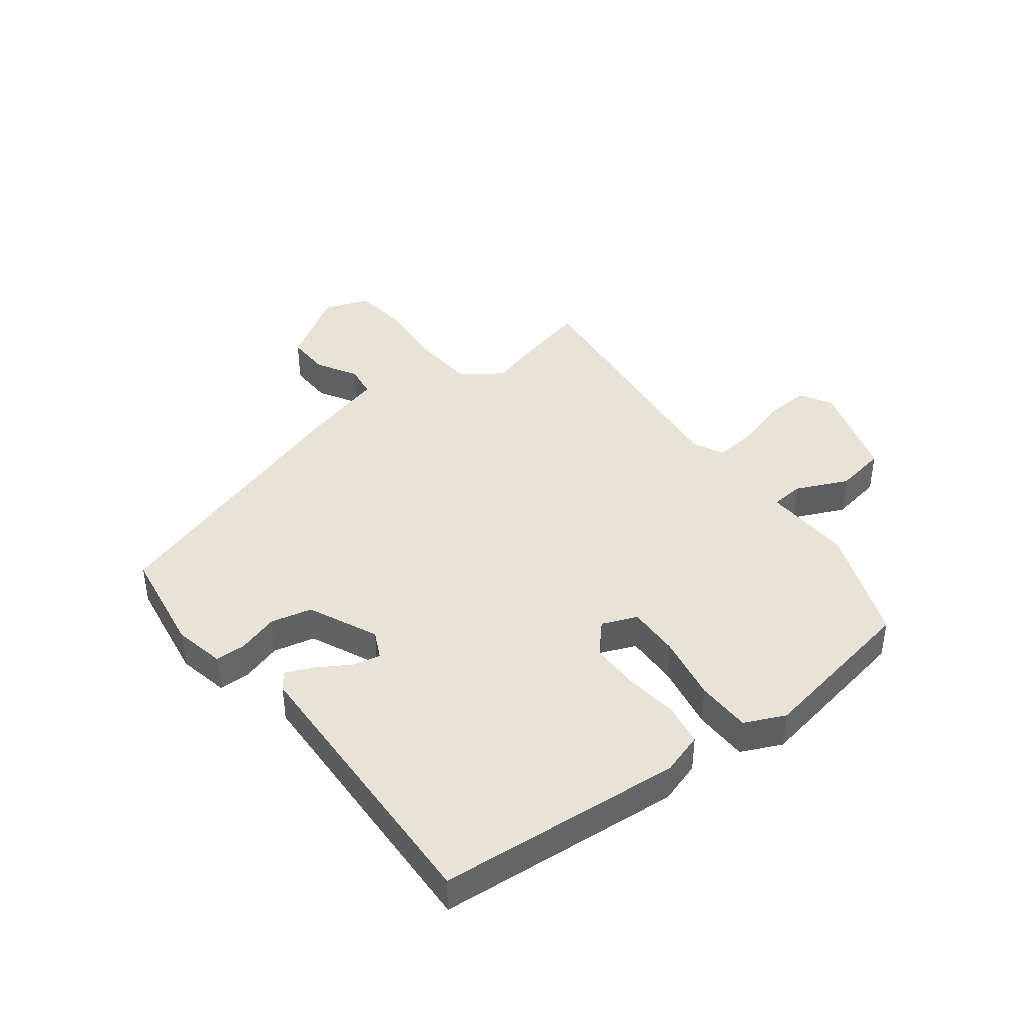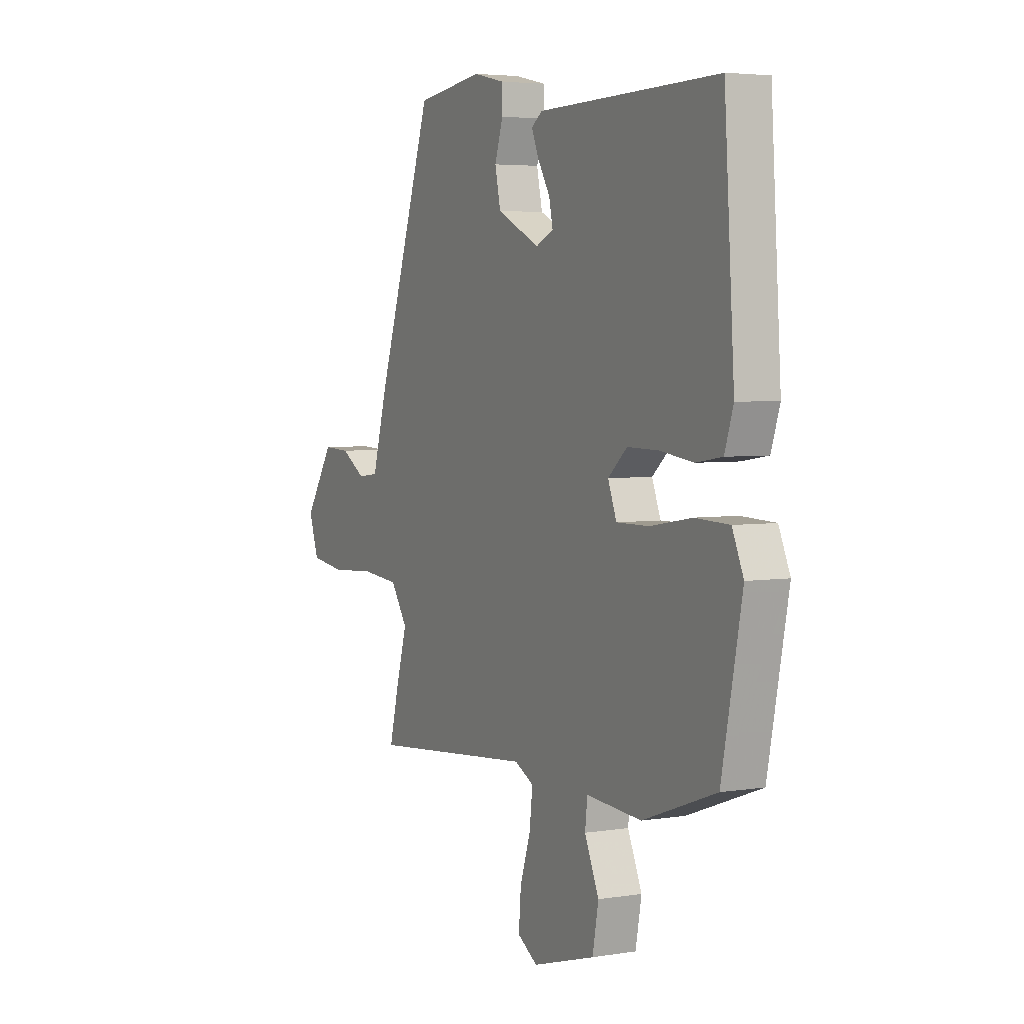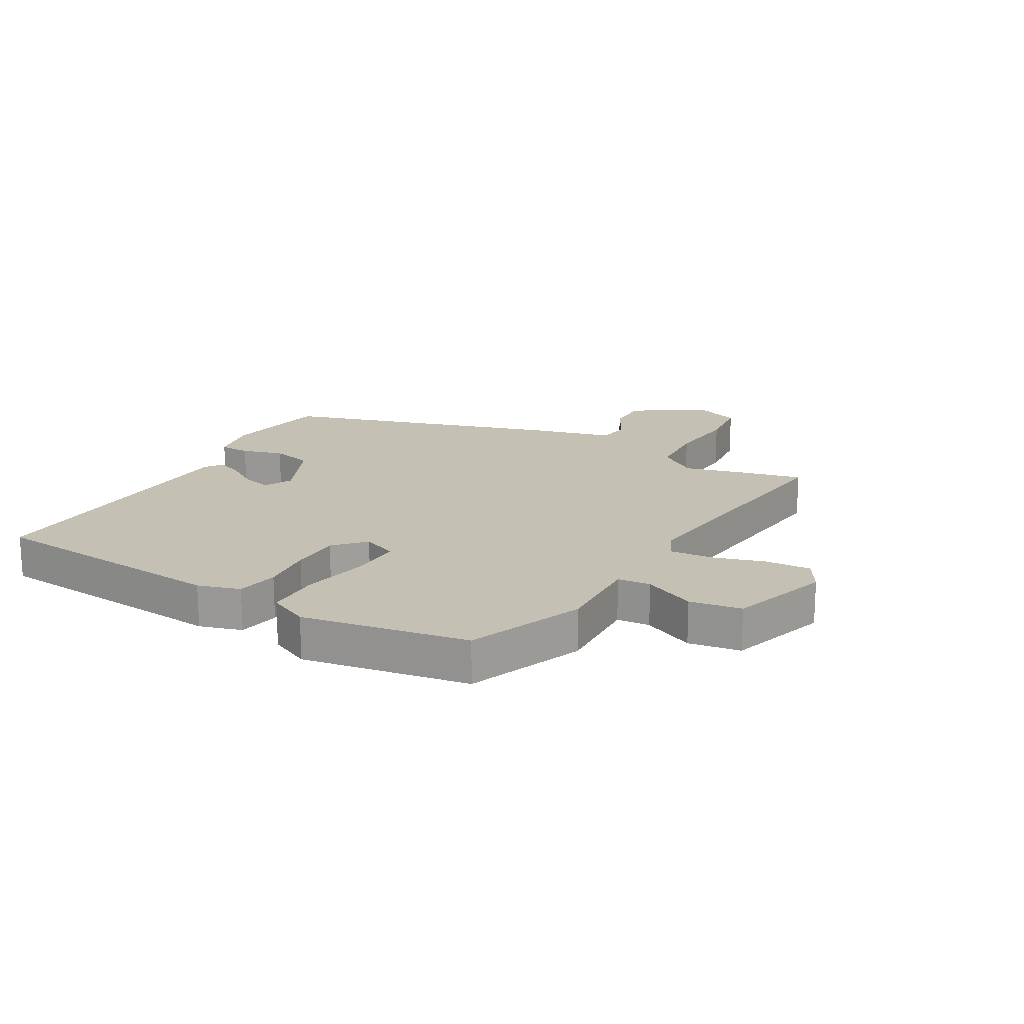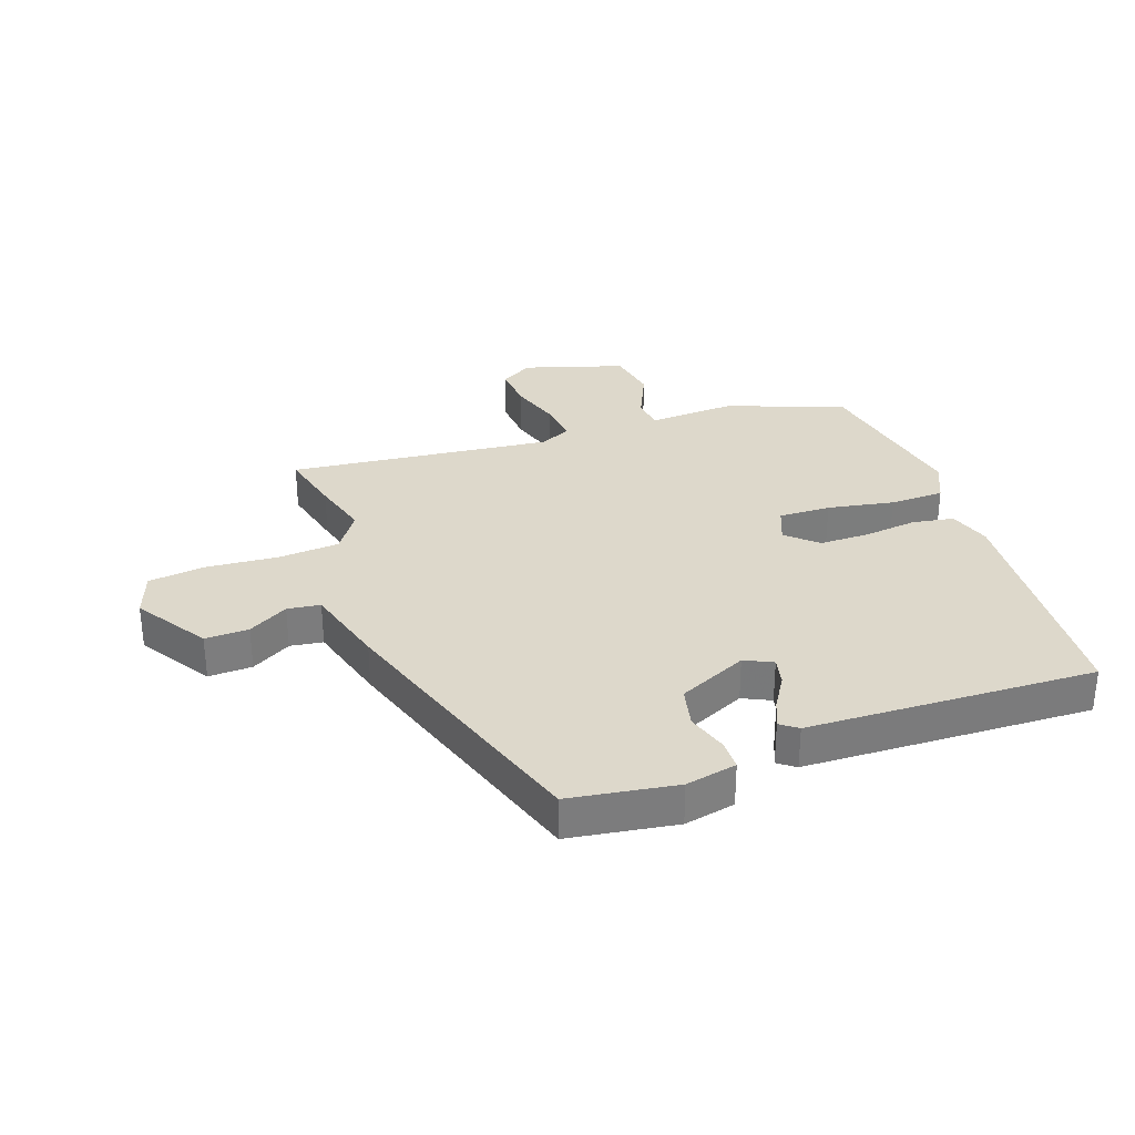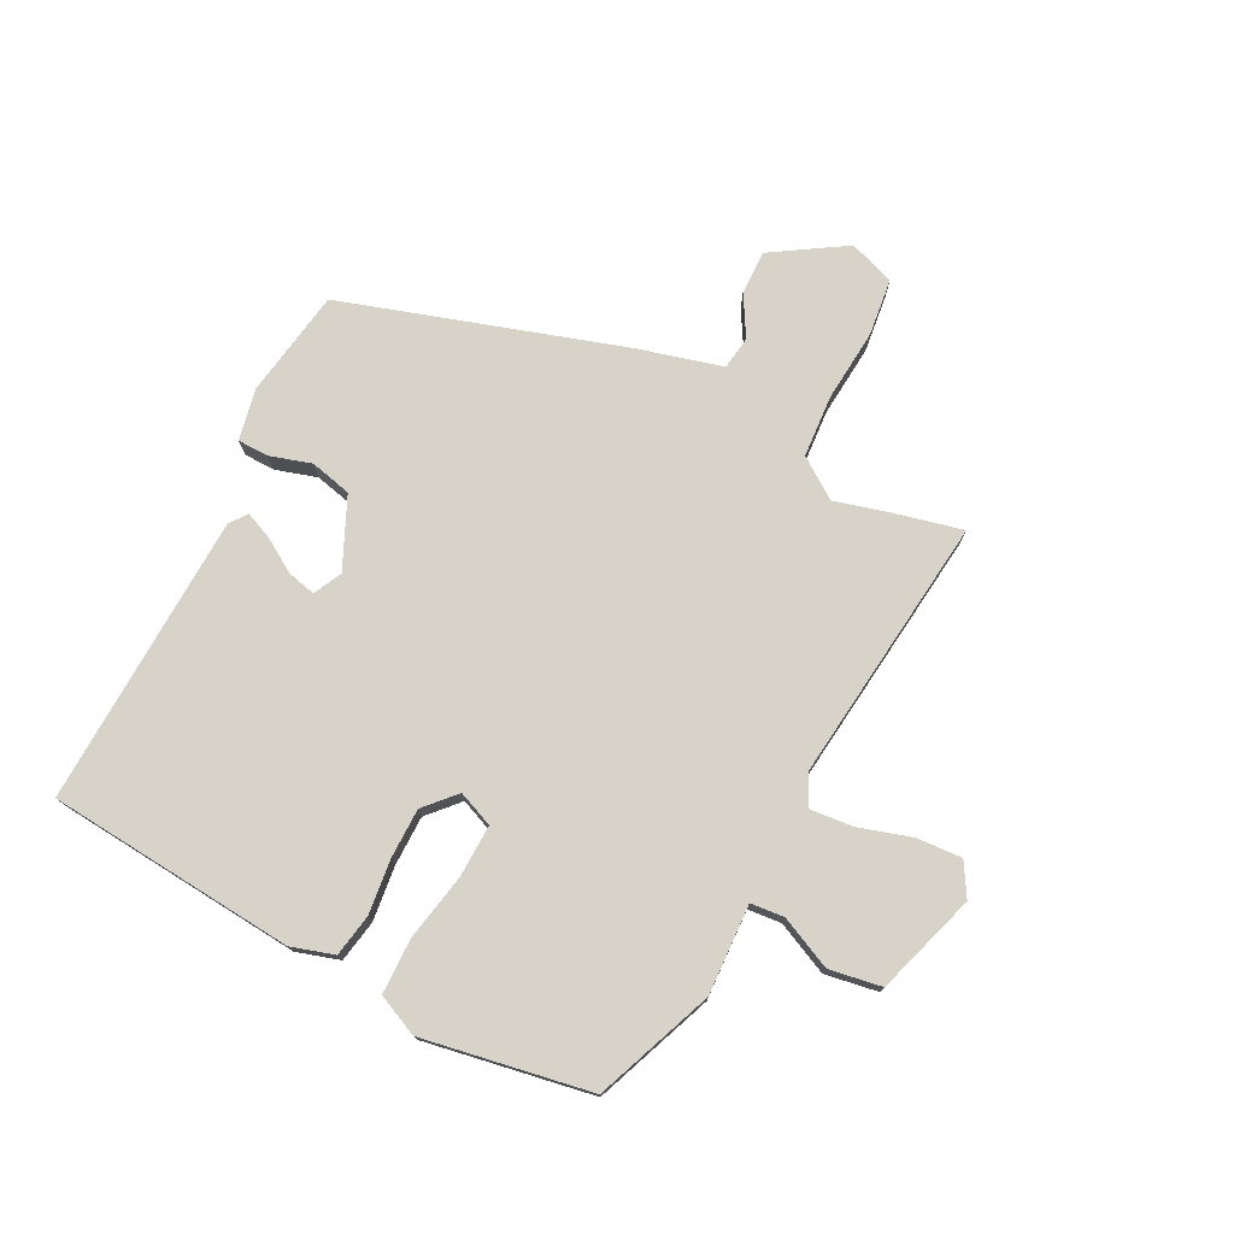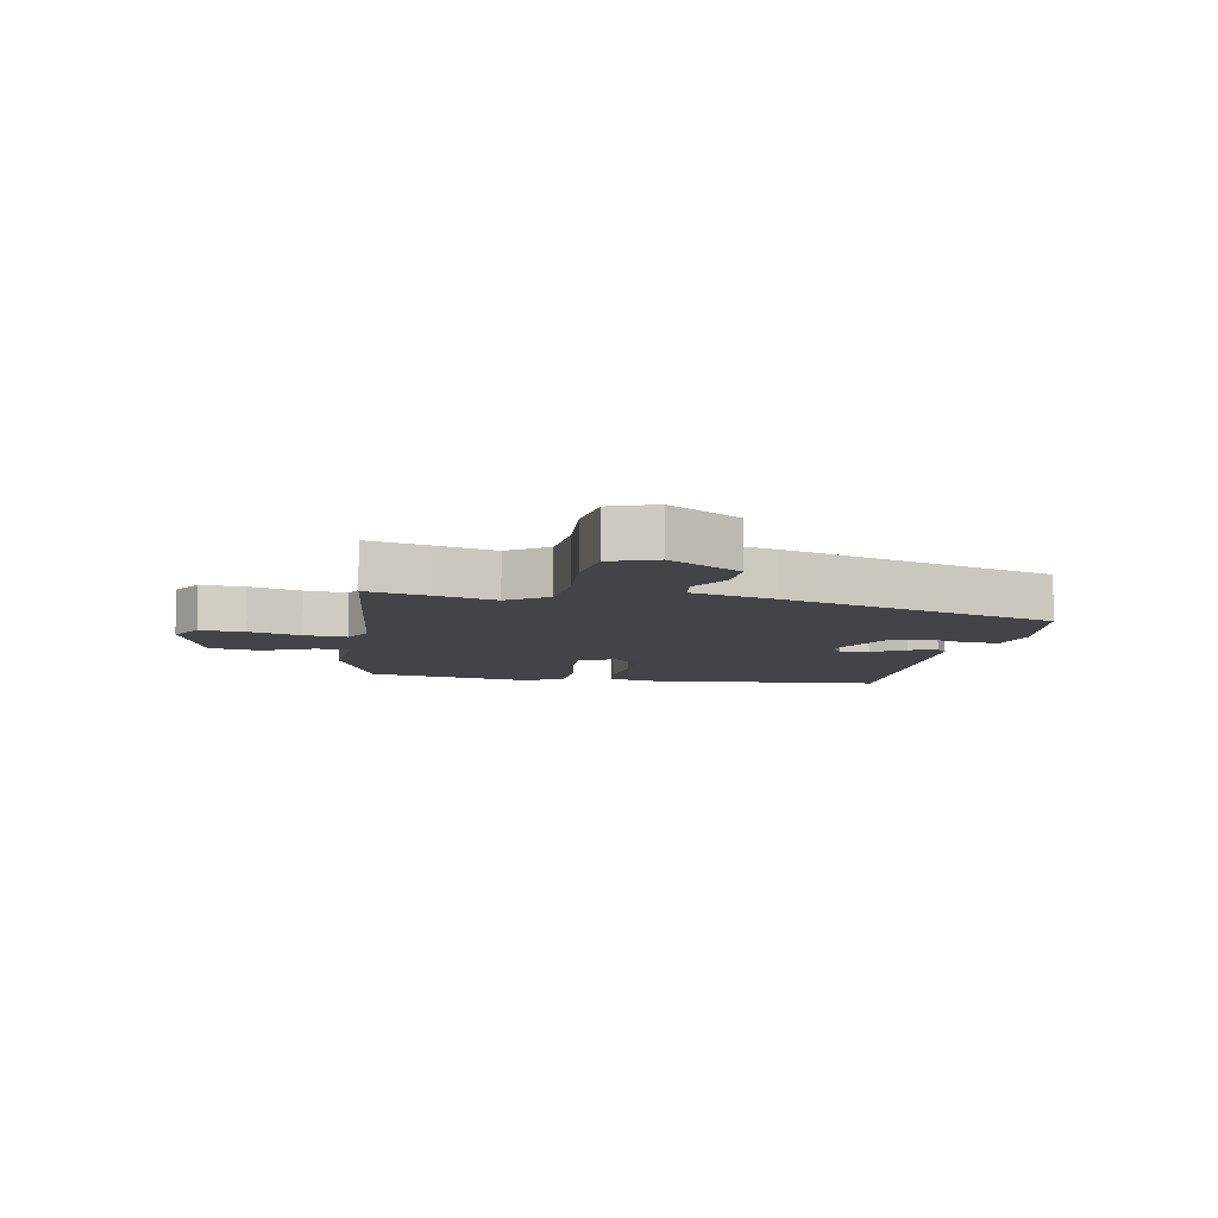
<metadata>
{"format":"obj","ext":"obj","renderer":"f3d","projection":"perspective","resolution":1024,"background":"white","views":[{"elev":41.6,"azim":53.5,"up":"+Y"},{"elev":4.3,"azim":62.4,"up":"+Z"},{"elev":18.4,"azim":121.1,"up":"+Y"},{"elev":31.5,"azim":-18.8,"up":"+Y"},{"elev":75.8,"azim":118.2,"up":"+Y"},{"elev":-8.0,"azim":-99.6,"up":"+Y"}]}
</metadata>
<code>
v -0.375 0.07 0.503
v -0.196 0.07 0.528
v -0.111 0.07 0.509
v -0.111 0.07 0.458
v -0.133 0.07 0.39
v -0.118 0.07 0.321
v -0.003 0.07 0.266
v 0.044 0.07 0.288
v 0.034 0.07 0.335
v 0.001 0.07 0.39
v -0.018 0.07 0.436
v 0.011 0.07 0.457
v 0.493 0.07 0.467
v 0.52 0.07 0.057
v 0.497 0.07 -0.013
v 0.427 0.07 -0.024
v 0.338 0.07 -0.012
v 0.255 0.07 -0.011
v 0.204 0.07 -0.056
v 0.227 0.07 -0.115
v 0.314 0.07 -0.114
v 0.425 0.07 -0.095
v 0.516 0.07 -0.098
v 0.546 0.07 -0.166
v 0.492 0.07 -0.442
v 0.296 0.07 -0.514
v 0.148 0.07 -0.504
v 0.142 0.07 -0.559
v 0.18 0.07 -0.646
v 0.164 0.07 -0.732
v -0.004 0.07 -0.782
v -0.058 0.07 -0.749
v -0.052 0.07 -0.674
v -0.024 0.07 -0.588
v -0.016 0.07 -0.517
v -0.067 0.07 -0.491
v -0.508 0.07 -0.533
v -0.481 0.07 -0.427
v -0.453 0.07 -0.331
v -0.498 0.07 -0.264
v -0.601 0.07 -0.255
v -0.72 0.07 -0.263
v -0.814 0.07 -0.25
v -0.84 0.07 -0.174
v -0.762 0.07 -0.055
v -0.689 0.07 -0.058
v -0.623 0.07 -0.098
v -0.568 0.07 -0.091
v -0.528 0.07 0.048
v -0.375 0 0.503
v -0.196 0 0.528
v -0.111 0 0.509
v -0.111 0 0.458
v -0.133 0 0.39
v -0.118 0 0.321
v -0.003 0 0.266
v 0.044 0 0.288
v 0.034 0 0.335
v 0.001 0 0.39
v -0.018 0 0.436
v 0.011 0 0.457
v 0.493 0 0.467
v 0.52 0 0.057
v 0.497 0 -0.013
v 0.427 0 -0.024
v 0.338 0 -0.012
v 0.255 0 -0.011
v 0.204 0 -0.056
v 0.227 0 -0.115
v 0.314 0 -0.114
v 0.425 0 -0.095
v 0.516 0 -0.098
v 0.546 0 -0.166
v 0.492 0 -0.442
v 0.296 0 -0.514
v 0.148 0 -0.504
v 0.142 0 -0.559
v 0.18 0 -0.646
v 0.164 0 -0.732
v -0.004 0 -0.782
v -0.058 0 -0.749
v -0.052 0 -0.674
v -0.024 0 -0.588
v -0.016 0 -0.517
v -0.067 0 -0.491
v -0.508 0 -0.533
v -0.481 0 -0.427
v -0.453 0 -0.331
v -0.498 0 -0.264
v -0.601 0 -0.255
v -0.72 0 -0.263
v -0.814 0 -0.25
v -0.84 0 -0.174
v -0.762 0 -0.055
v -0.689 0 -0.058
v -0.623 0 -0.098
v -0.568 0 -0.091
v -0.528 0 0.048
f 48 49 1 2
f 44 45 46 47
f 44 47 48
f 41 42 43 44
f 40 41 44 48
f 39 40 48 2
f 36 37 38 39
f 31 32 33 34
f 31 34 35
f 28 29 30 31
f 27 28 31 35
f 24 25 26 27
f 24 27 35 36
f 21 22 23 24
f 20 21 24 36
f 14 15 16 17
f 14 17 18
f 13 14 18
f 12 13 18 19
f 9 10 11 12
f 8 9 12 19
f 2 3 4 5
f 2 5 6
f 39 2 6
f 36 39 6 7
f 19 20 36
f 7 8 19 36
f 51 50 98 97
f 96 95 94 93
f 97 96 93
f 93 92 91 90
f 97 93 90 89
f 51 97 89 88
f 88 87 86 85
f 83 82 81 80
f 84 83 80
f 80 79 78 77
f 84 80 77 76
f 76 75 74 73
f 85 84 76 73
f 73 72 71 70
f 85 73 70 69
f 66 65 64 63
f 67 66 63
f 67 63 62
f 68 67 62 61
f 61 60 59 58
f 68 61 58 57
f 54 53 52 51
f 55 54 51
f 55 51 88
f 56 55 88 85
f 85 69 68
f 85 68 57 56
f 1 50 51 2
f 2 51 52 3
f 3 52 53 4
f 4 53 54 5
f 5 54 55 6
f 6 55 56 7
f 7 56 57 8
f 8 57 58 9
f 9 58 59 10
f 10 59 60 11
f 11 60 61 12
f 12 61 62 13
f 13 62 63 14
f 14 63 64 15
f 15 64 65 16
f 16 65 66 17
f 17 66 67 18
f 18 67 68 19
f 19 68 69 20
f 20 69 70 21
f 21 70 71 22
f 22 71 72 23
f 23 72 73 24
f 24 73 74 25
f 25 74 75 26
f 26 75 76 27
f 27 76 77 28
f 28 77 78 29
f 29 78 79 30
f 30 79 80 31
f 31 80 81 32
f 32 81 82 33
f 33 82 83 34
f 34 83 84 35
f 35 84 85 36
f 36 85 86 37
f 37 86 87 38
f 38 87 88 39
f 39 88 89 40
f 40 89 90 41
f 41 90 91 42
f 42 91 92 43
f 43 92 93 44
f 44 93 94 45
f 45 94 95 46
f 46 95 96 47
f 47 96 97 48
f 48 97 98 49
f 49 98 50 1

</code>
